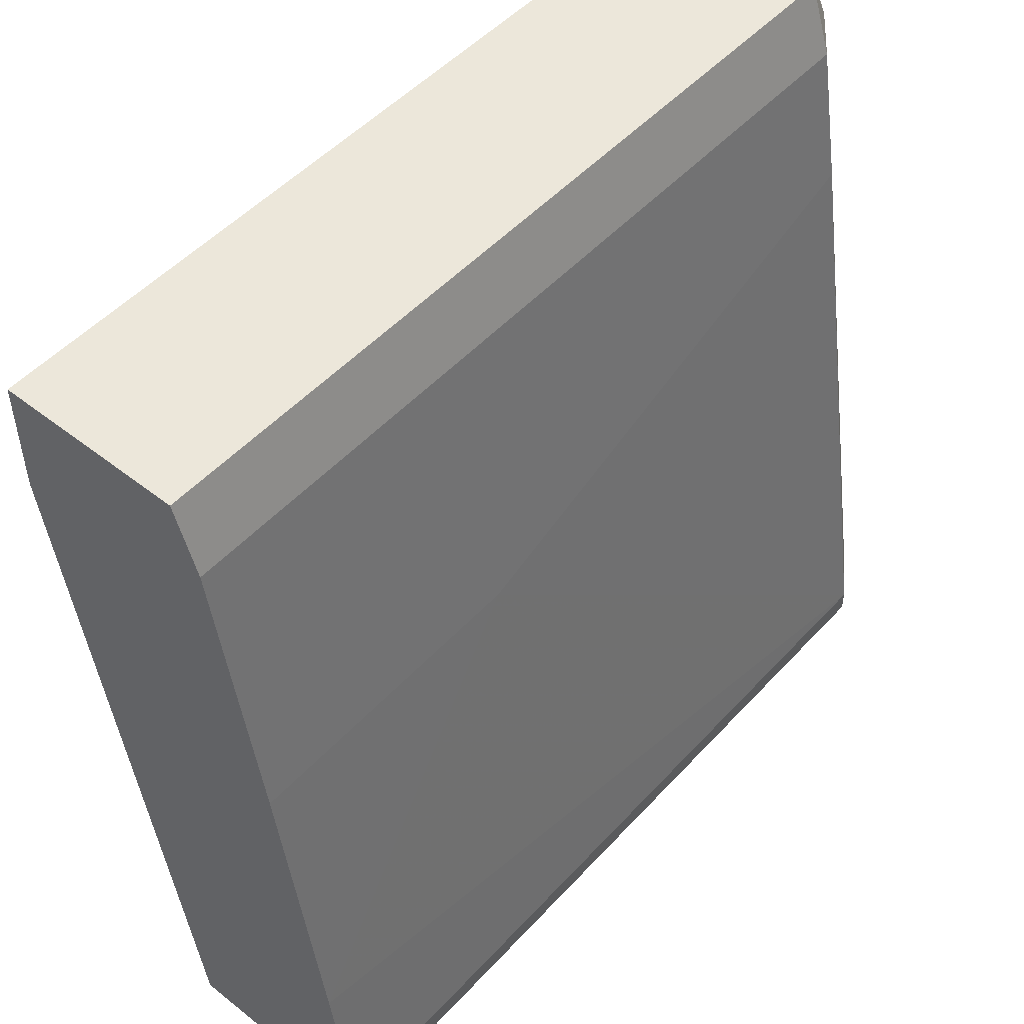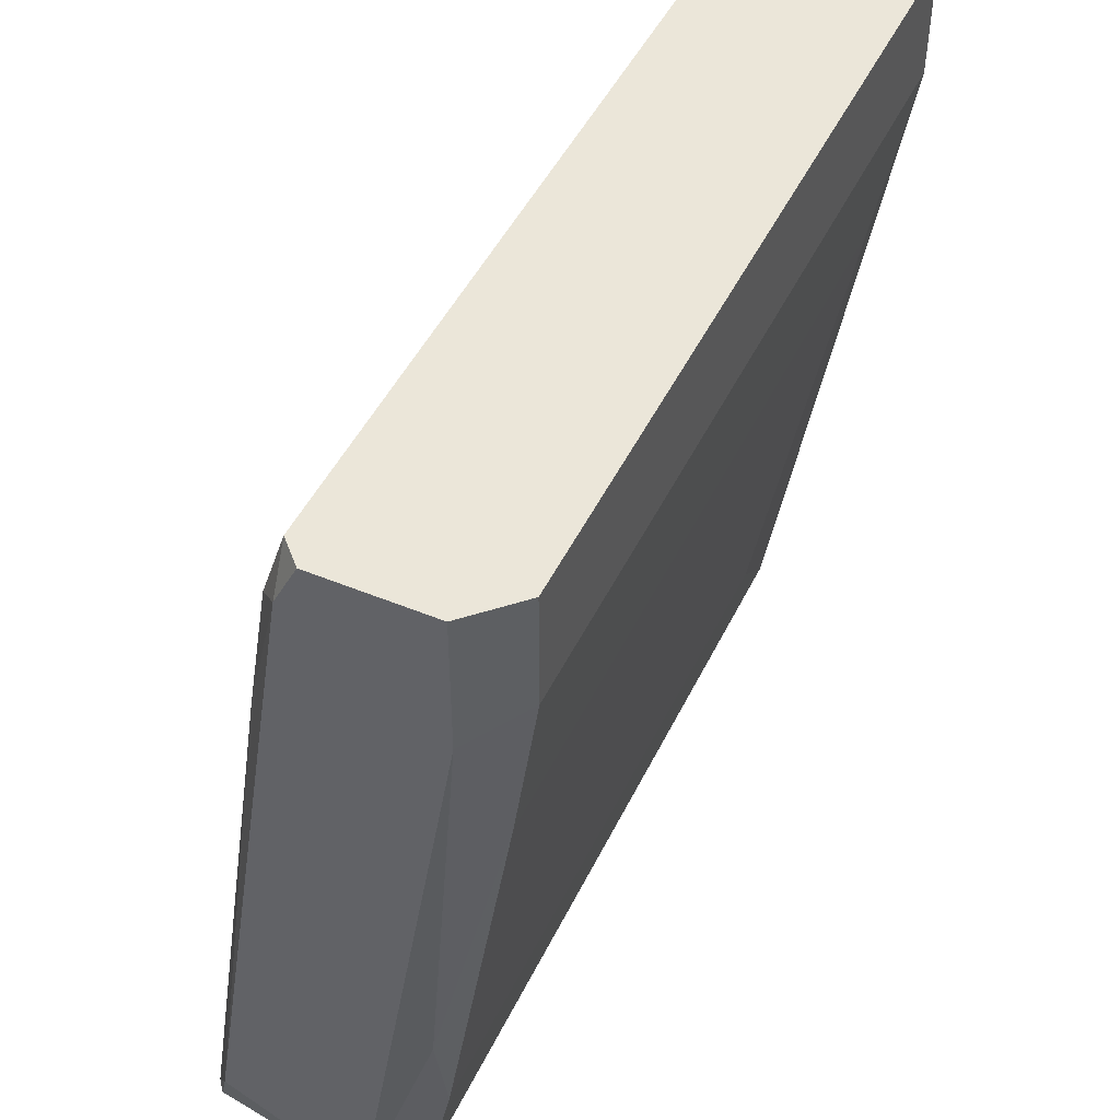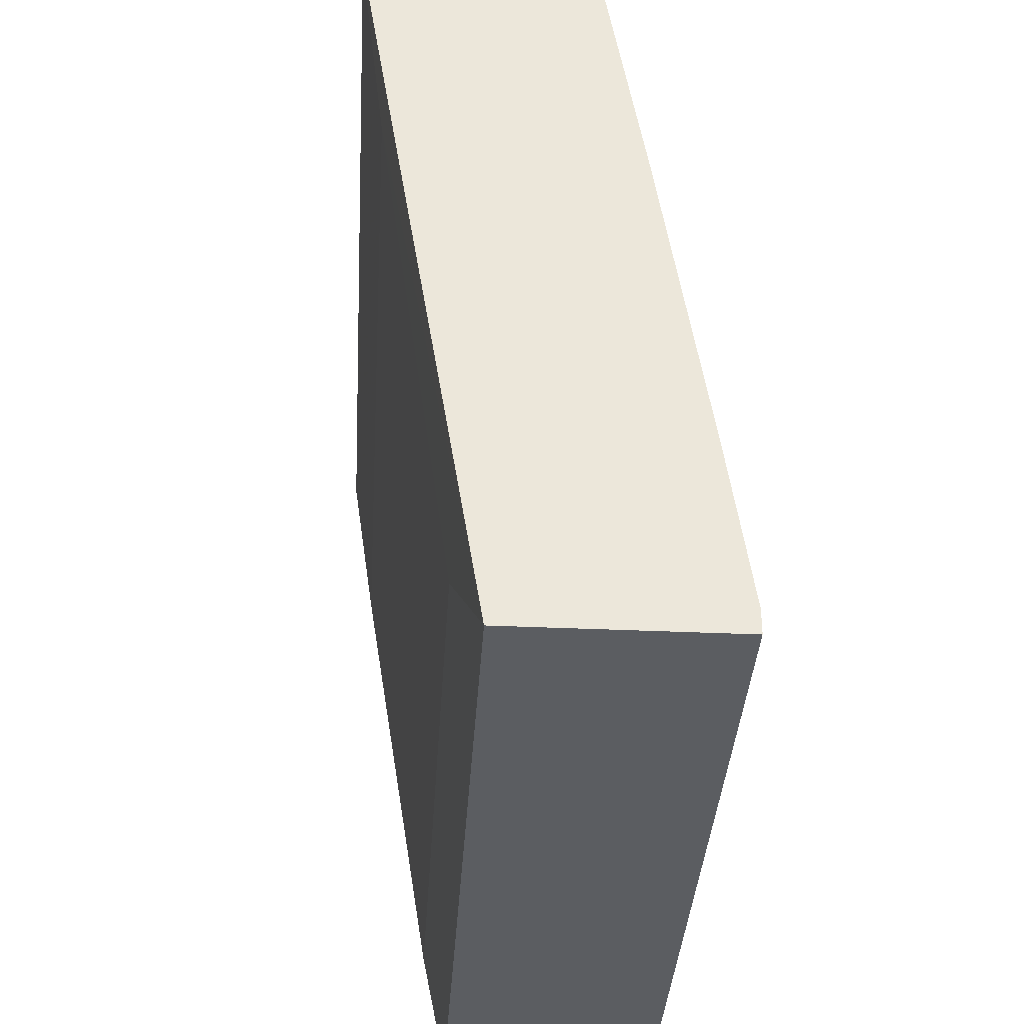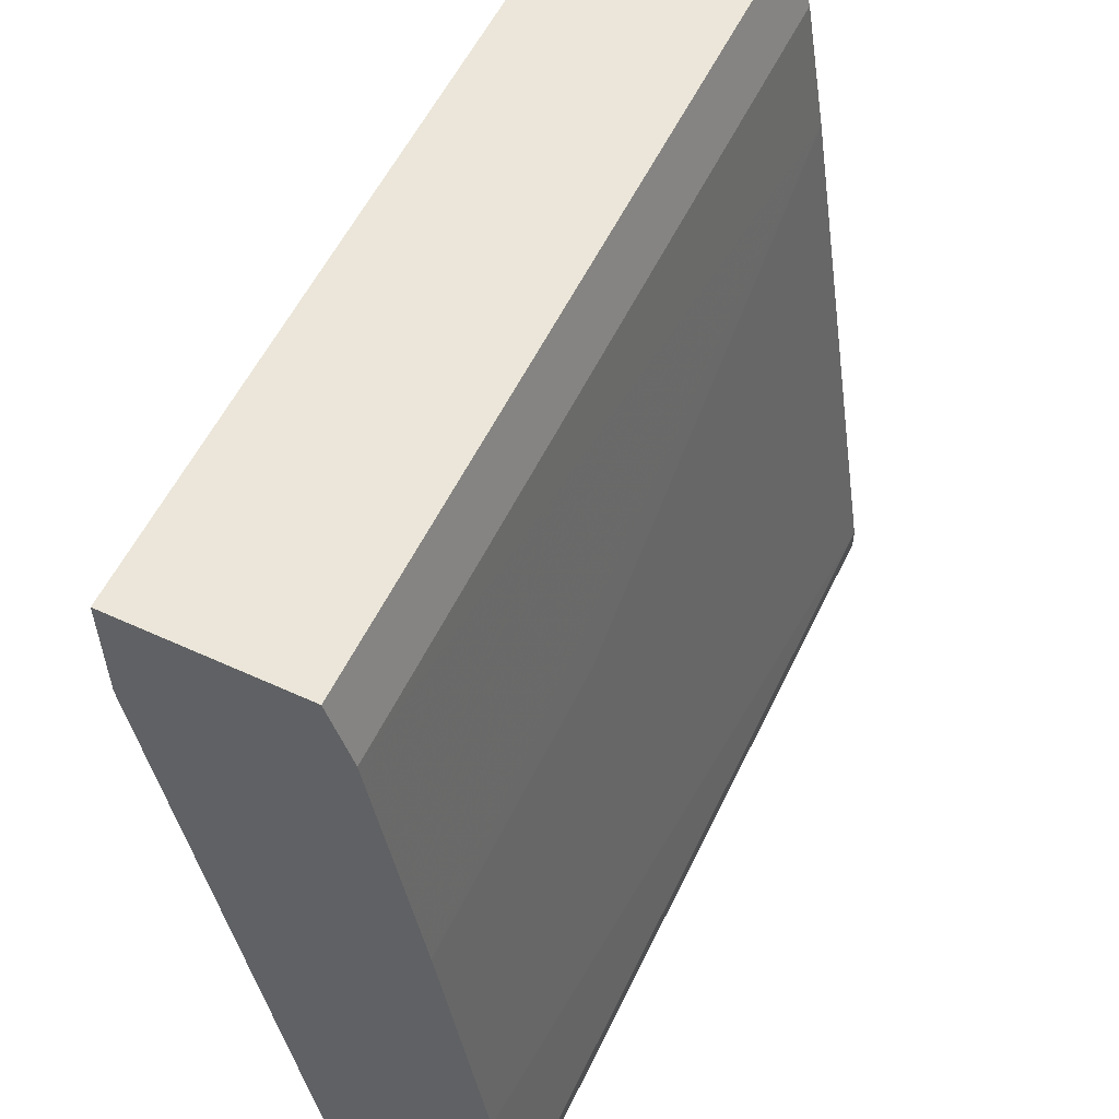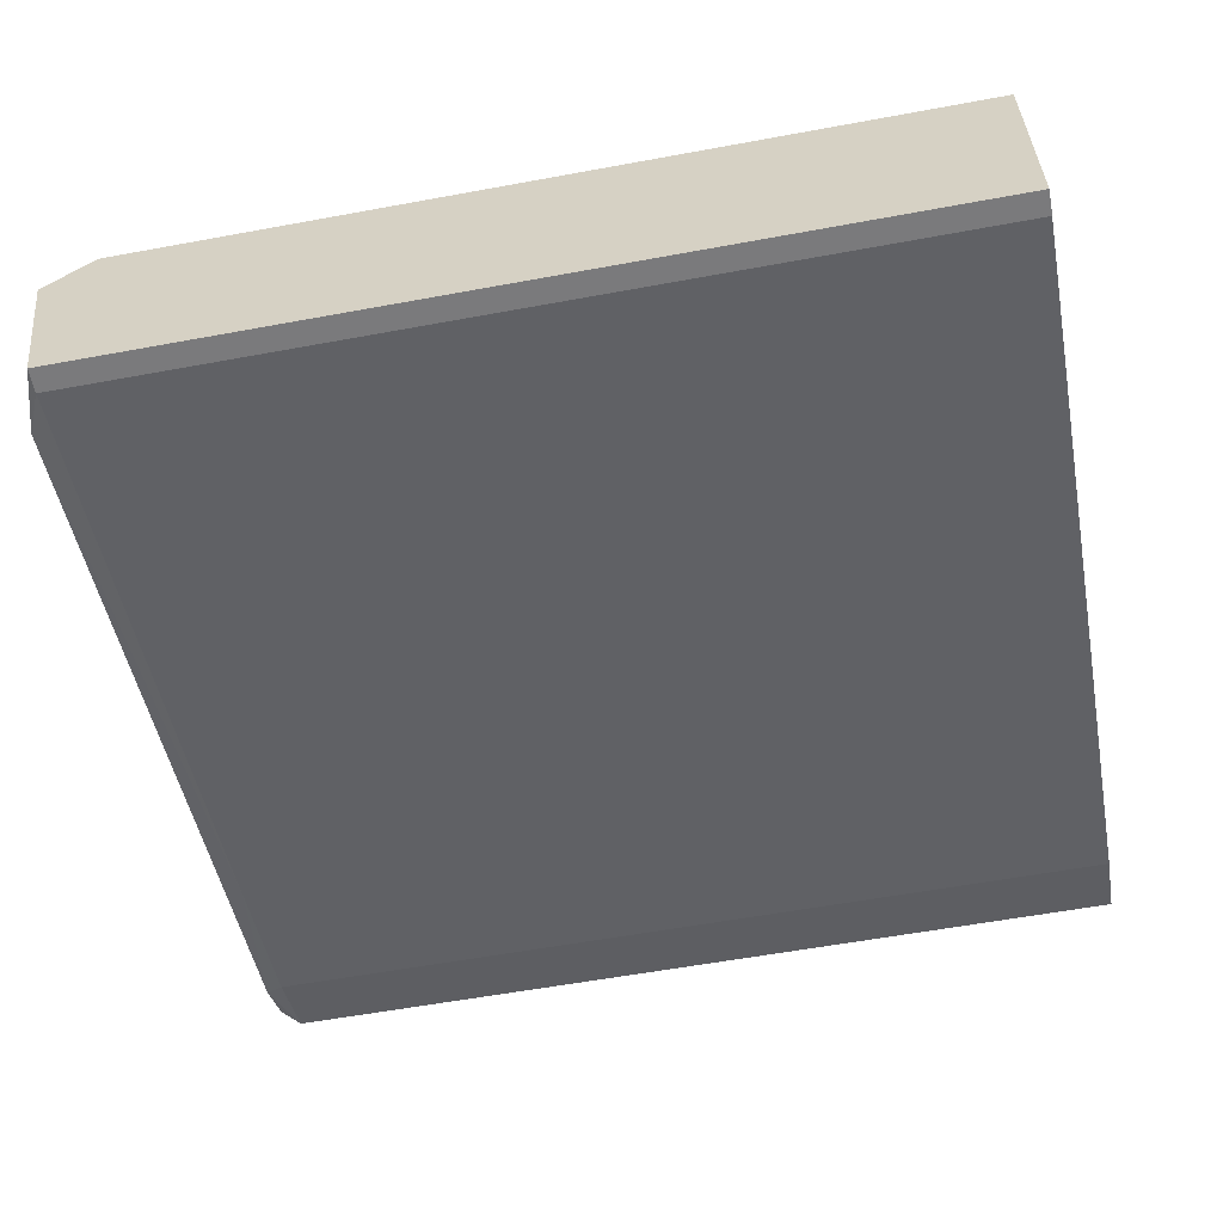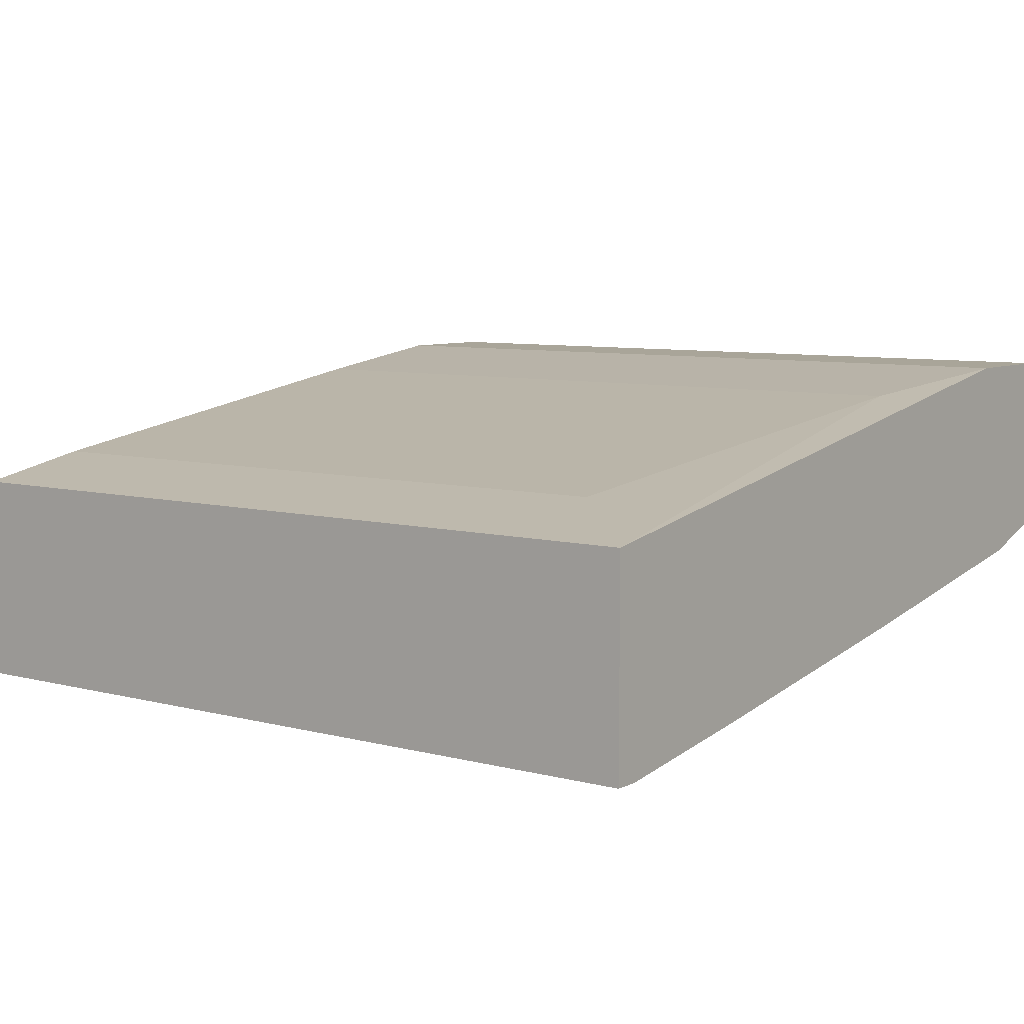
<metadata>
{"format":"obj","ext":"obj","renderer":"f3d","projection":"perspective","resolution":1024,"background":"white","views":[{"elev":50.3,"azim":-49.3,"up":"+Z"},{"elev":47.6,"azim":115.0,"up":"+Z"},{"elev":-36.0,"azim":-93.4,"up":"+Z"},{"elev":56.5,"azim":-64.4,"up":"+Z"},{"elev":-58.2,"azim":-169.2,"up":"+Y"},{"elev":7.4,"azim":-143.0,"up":"+Y"}]}
</metadata>
<code>
v 0.004952 -0.03512 -0.02353
v -0.007254 -0.02445 -0.04793
v 0.04154 -0.0214 -0.000651
v 0.04154 -0.0214 -0.009803
v 0.04154 -0.02902 -0.05555
v 0.04154 -0.02902 -0.000651
v 0.04154 -0.03817 -0.05097
v 0.04154 -0.03055 -0.003704
v 0.03849 -0.02445 -0.04793
v 0.03849 -0.01988 -0.01896
v 0.03849 -0.02598 -0.05555
v 0.03849 -0.01835 -0.000651
v 0.03849 -0.01835 -0.008277
v -0.01183 -0.01988 -0.01896
v -0.01488 -0.03512 -0.02353
v -0.01488 -0.03207 -0.00523
v -0.01488 -0.0397 -0.05555
v -0.01488 -0.0397 -0.05403
v -0.01488 -0.03817 -0.04335
v -0.01488 -0.02598 -0.05555
v -0.01488 -0.01835 -0.000651
v -0.01488 -0.01835 -0.008277
v -0.01488 -0.03055 -0.000651
v 0.04002 -0.0336 -0.01438
v 0.04002 -0.02445 -0.0403
v 0.04002 -0.03207 -0.00523
v 0.04002 -0.0397 -0.05555
v 0.04002 -0.0397 -0.05403
v 0.04002 -0.03055 -0.000651
f 10 4 25
f 17 18 22
f 22 18 23
f 18 17 27
f 17 11 27
f 17 22 20
f 11 17 20
f 23 3 21
f 22 23 21
f 13 22 21
f 3 23 6
f 27 11 5
f 3 6 5
f 26 23 16
f 23 18 16
f 11 20 9
f 5 11 9
f 3 13 12
f 21 3 12
f 13 21 12
f 27 5 7
f 5 6 7
f 18 27 28
f 27 7 28
f 20 22 14
f 22 13 14
f 14 9 2
f 9 20 2
f 20 14 2
f 23 26 29
f 6 23 29
f 13 3 4
f 3 5 4
f 16 18 19
f 18 28 19
f 28 1 19
f 14 13 10
f 9 14 10
f 13 4 10
f 26 16 24
f 28 7 24
f 1 28 24
f 16 19 15
f 19 1 15
f 24 16 15
f 1 24 15
f 7 6 8
f 29 26 8
f 6 29 8
f 26 24 8
f 24 7 8
f 5 9 25
f 4 5 25
f 9 10 25

</code>
